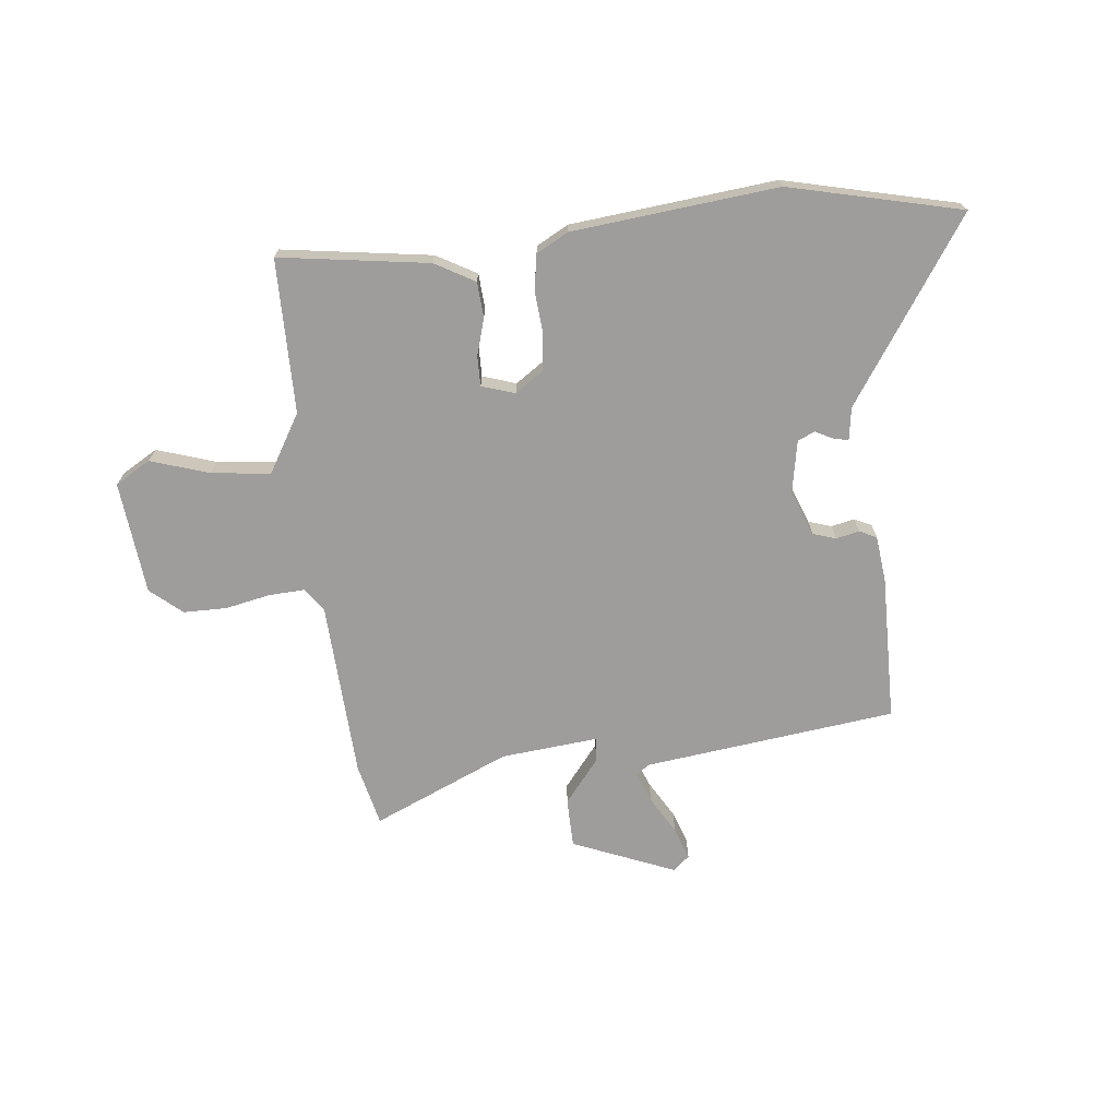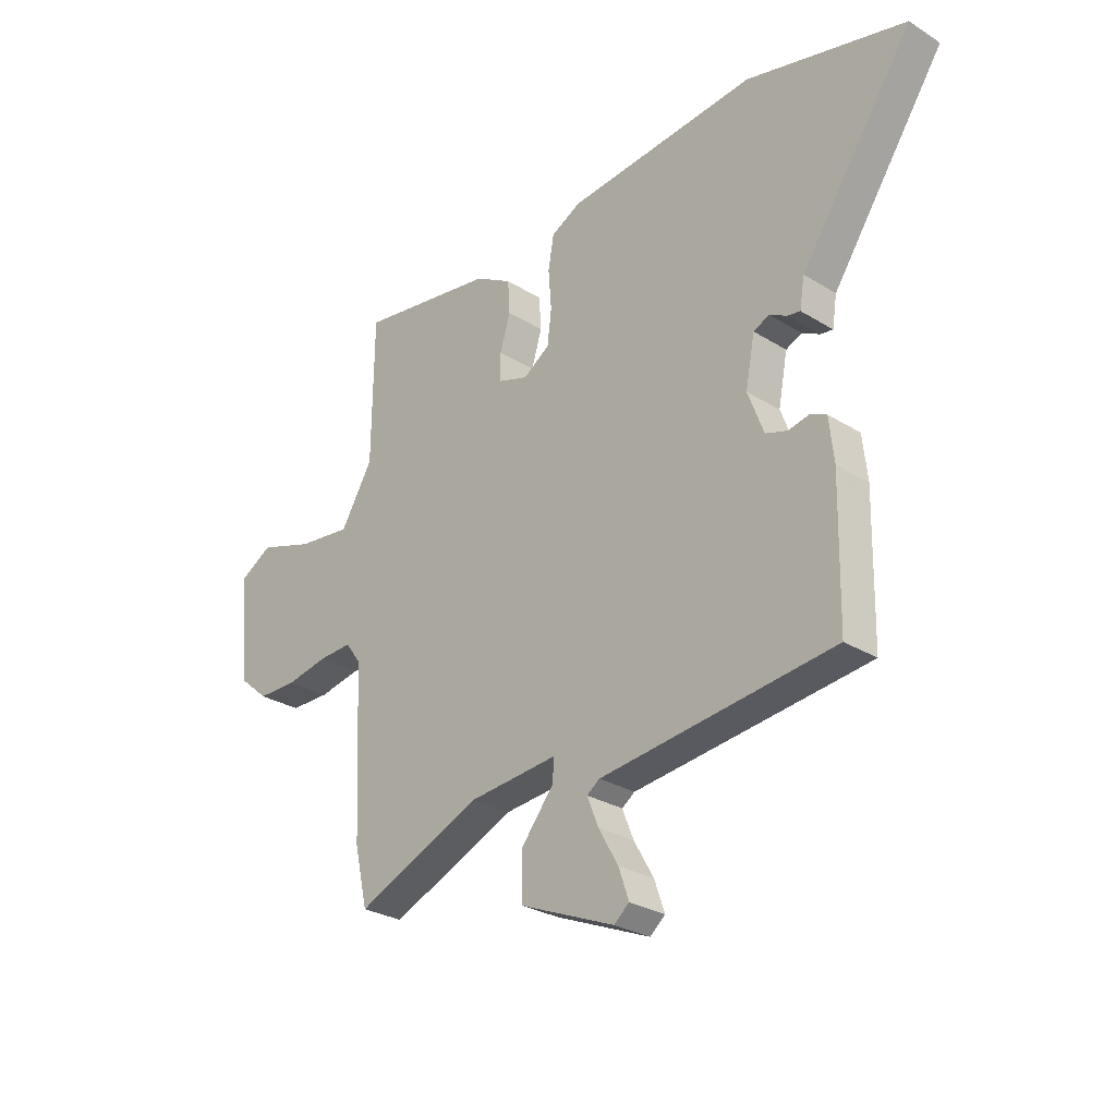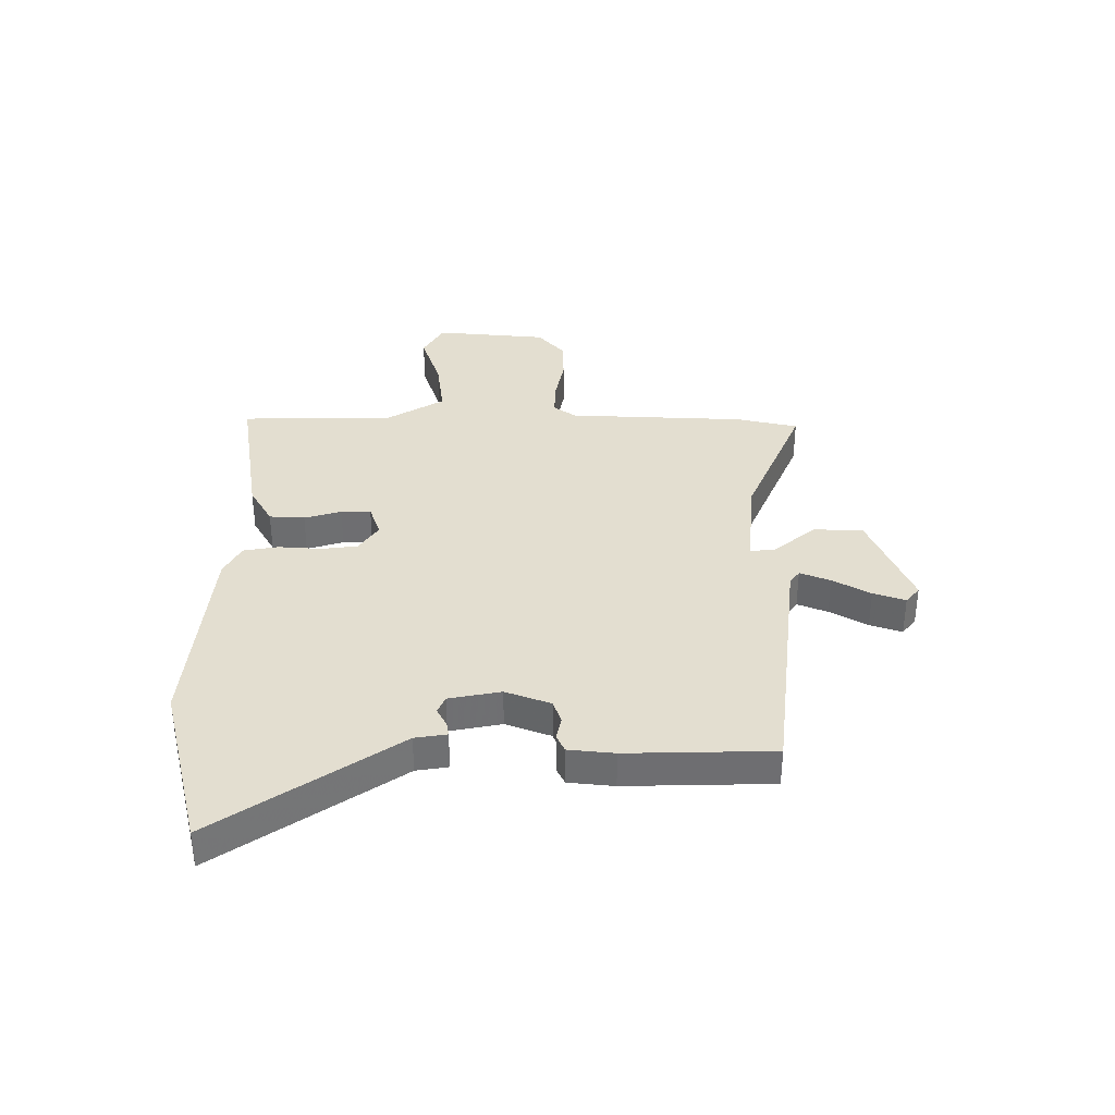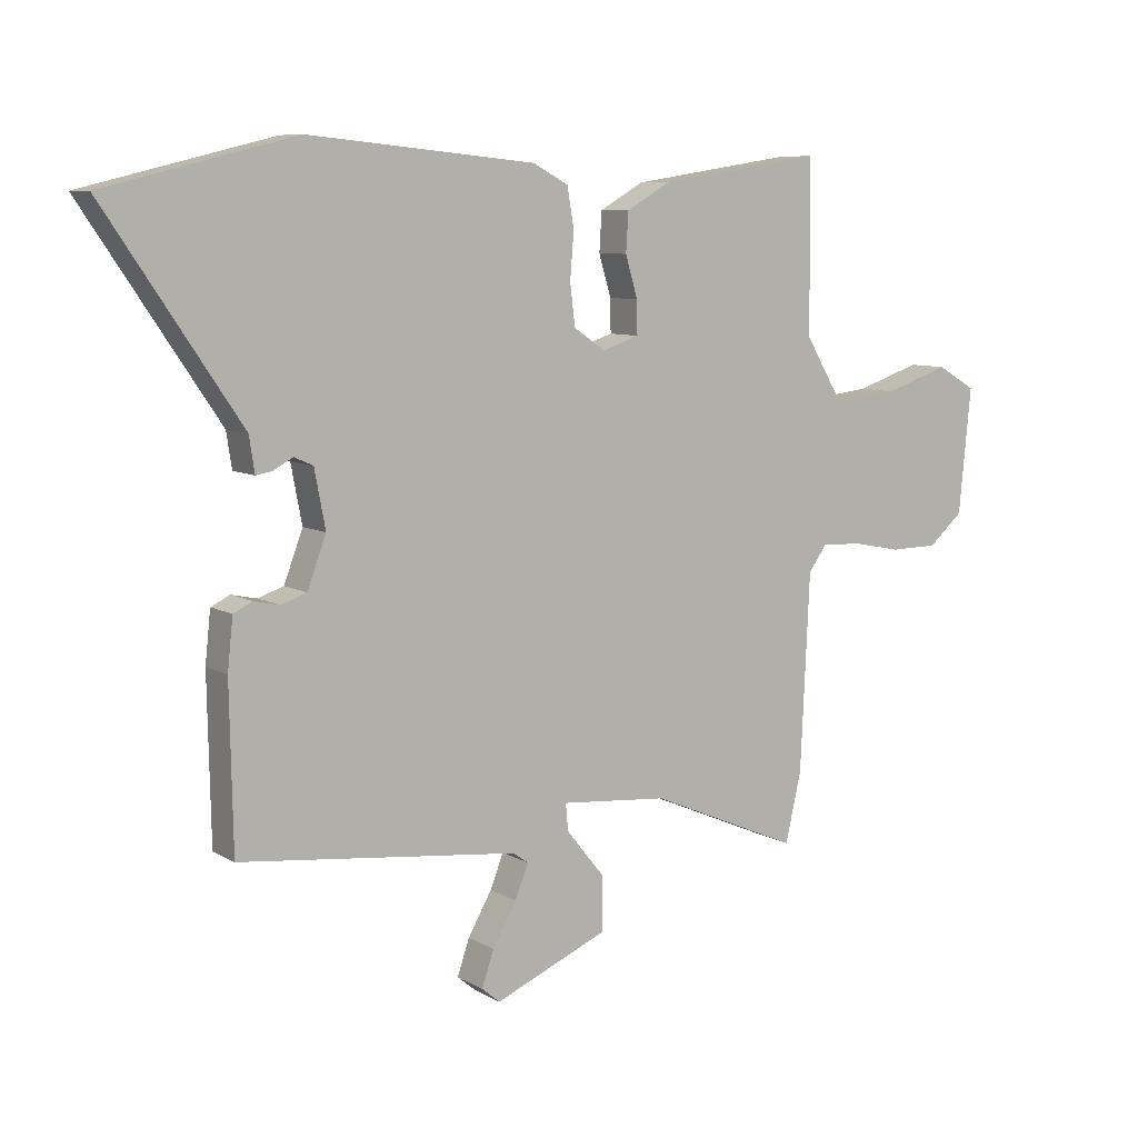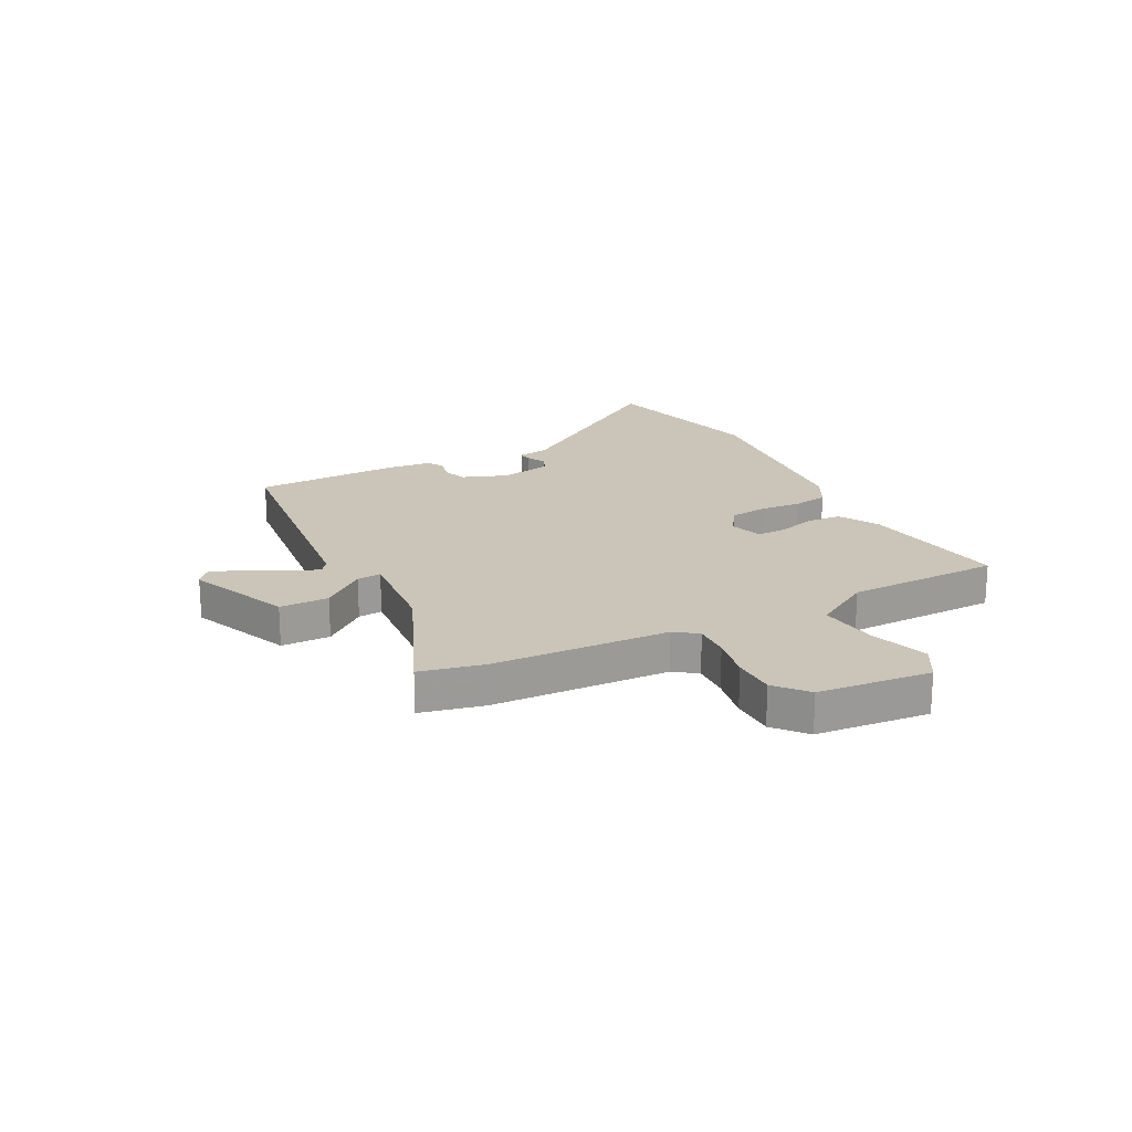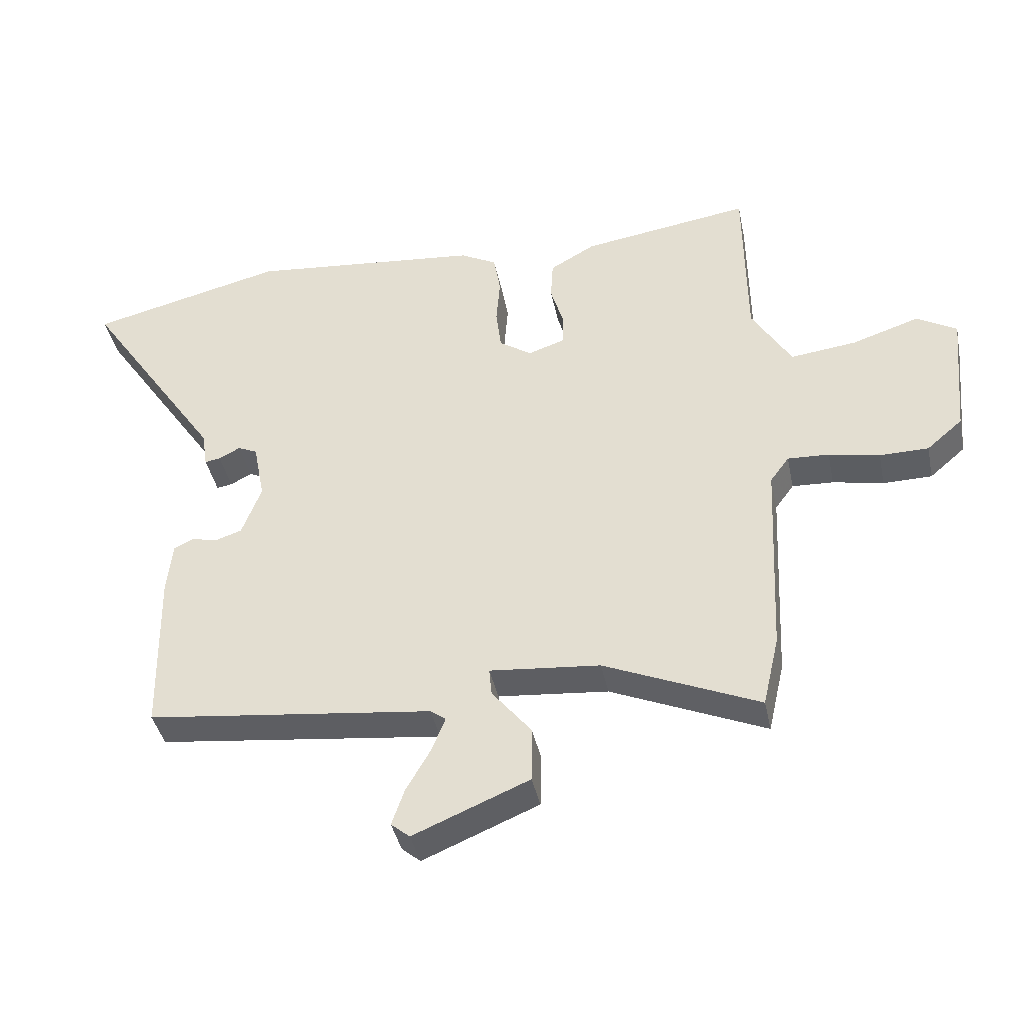
<metadata>
{"format":"obj","ext":"obj","renderer":"f3d","projection":"perspective","resolution":1024,"background":"white","views":[{"elev":-70.7,"azim":6.5,"up":"+Y"},{"elev":-27.9,"azim":46.6,"up":"+Z"},{"elev":35.7,"azim":89.9,"up":"+Y"},{"elev":8.3,"azim":146.4,"up":"+Z"},{"elev":20.3,"azim":-117.5,"up":"+Y"},{"elev":-40.3,"azim":-168.4,"up":"+Z"}]}
</metadata>
<code>
v -0.483 0.07 -0.575
v -0.509 0.07 -0.462
v -0.524 0.07 -0.14
v -0.554 0.07 -0.099
v -0.62 0.07 -0.102
v -0.701 0.07 -0.118
v -0.779 0.07 -0.117
v -0.836 0.07 -0.068
v -0.856 0.07 0.137
v -0.792 0.07 0.174
v -0.685 0.07 0.139
v -0.579 0.07 0.126
v -0.516 0.07 0.231
v -0.513 0.07 0.51
v -0.243 0.07 0.469
v -0.171 0.07 0.428
v -0.167 0.07 0.364
v -0.187 0.07 0.297
v -0.188 0.07 0.243
v -0.128 0.07 0.223
v -0.076 0.07 0.258
v -0.068 0.07 0.325
v -0.074 0.07 0.401
v -0.063 0.07 0.465
v -0.005 0.07 0.496
v 0.367 0.07 0.532
v 0.678 0.07 0.456
v 0.457 0.07 0.13
v 0.448 0.07 0.072
v 0.423 0.07 0.076
v 0.389 0.07 0.094
v 0.358 0.07 0.08
v 0.34 0.07 -0.014
v 0.371 0.07 -0.096
v 0.413 0.07 -0.11
v 0.455 0.07 -0.101
v 0.486 0.07 -0.116
v 0.495 0.07 -0.199
v 0.49 0.07 -0.464
v 0.033 0.07 -0.517
v 0.008 0.07 -0.535
v 0.03 0.07 -0.59
v 0.069 0.07 -0.658
v 0.089 0.07 -0.716
v 0.059 0.07 -0.741
v -0.126 0.07 -0.664
v -0.127 0.07 -0.575
v -0.064 0.07 -0.497
v -0.06 0.07 -0.453
v -0.236 0.07 -0.469
v -0.483 0 -0.575
v -0.509 0 -0.462
v -0.524 0 -0.14
v -0.554 0 -0.099
v -0.62 0 -0.102
v -0.701 0 -0.118
v -0.779 0 -0.117
v -0.836 0 -0.068
v -0.856 0 0.137
v -0.792 0 0.174
v -0.685 0 0.139
v -0.579 0 0.126
v -0.516 0 0.231
v -0.513 0 0.51
v -0.243 0 0.469
v -0.171 0 0.428
v -0.167 0 0.364
v -0.187 0 0.297
v -0.188 0 0.243
v -0.128 0 0.223
v -0.076 0 0.258
v -0.068 0 0.325
v -0.074 0 0.401
v -0.063 0 0.465
v -0.005 0 0.496
v 0.367 0 0.532
v 0.678 0 0.456
v 0.457 0 0.13
v 0.448 0 0.072
v 0.423 0 0.076
v 0.389 0 0.094
v 0.358 0 0.08
v 0.34 0 -0.014
v 0.371 0 -0.096
v 0.413 0 -0.11
v 0.455 0 -0.101
v 0.486 0 -0.116
v 0.495 0 -0.199
v 0.49 0 -0.464
v 0.033 0 -0.517
v 0.008 0 -0.535
v 0.03 0 -0.59
v 0.069 0 -0.658
v 0.089 0 -0.716
v 0.059 0 -0.741
v -0.126 0 -0.664
v -0.127 0 -0.575
v -0.064 0 -0.497
v -0.06 0 -0.453
v -0.236 0 -0.469
f 45 46 47 48
f 45 48 49
f 42 43 44 45
f 41 42 45 49
f 40 41 49
f 39 40 49
f 38 39 49
f 35 36 37 38
f 34 35 38 49
f 33 34 49 50
f 28 29 30 31
f 28 31 32
f 27 28 32
f 26 27 32
f 22 23 24 25
f 21 22 25 26
f 20 21 26 32
f 15 16 17 18
f 13 14 15 18
f 12 13 18 19
f 8 9 10 11
f 8 11 12
f 5 6 7 8
f 4 5 8 12
f 3 4 12 19
f 20 32 33 50
f 3 19 20 50
f 1 2 3 50
f 98 97 96 95
f 99 98 95
f 95 94 93 92
f 99 95 92 91
f 99 91 90
f 99 90 89
f 99 89 88
f 88 87 86 85
f 99 88 85 84
f 100 99 84 83
f 81 80 79 78
f 82 81 78
f 82 78 77
f 82 77 76
f 75 74 73 72
f 76 75 72 71
f 82 76 71 70
f 68 67 66 65
f 68 65 64 63
f 69 68 63 62
f 61 60 59 58
f 62 61 58
f 58 57 56 55
f 62 58 55 54
f 69 62 54 53
f 100 83 82 70
f 100 70 69 53
f 100 53 52 51
f 1 51 52 2
f 2 52 53 3
f 3 53 54 4
f 4 54 55 5
f 5 55 56 6
f 6 56 57 7
f 7 57 58 8
f 8 58 59 9
f 9 59 60 10
f 10 60 61 11
f 11 61 62 12
f 12 62 63 13
f 13 63 64 14
f 14 64 65 15
f 15 65 66 16
f 16 66 67 17
f 17 67 68 18
f 18 68 69 19
f 19 69 70 20
f 20 70 71 21
f 21 71 72 22
f 22 72 73 23
f 23 73 74 24
f 24 74 75 25
f 25 75 76 26
f 26 76 77 27
f 27 77 78 28
f 28 78 79 29
f 29 79 80 30
f 30 80 81 31
f 31 81 82 32
f 32 82 83 33
f 33 83 84 34
f 34 84 85 35
f 35 85 86 36
f 36 86 87 37
f 37 87 88 38
f 38 88 89 39
f 39 89 90 40
f 40 90 91 41
f 41 91 92 42
f 42 92 93 43
f 43 93 94 44
f 44 94 95 45
f 45 95 96 46
f 46 96 97 47
f 47 97 98 48
f 48 98 99 49
f 49 99 100 50
f 50 100 51 1

</code>
